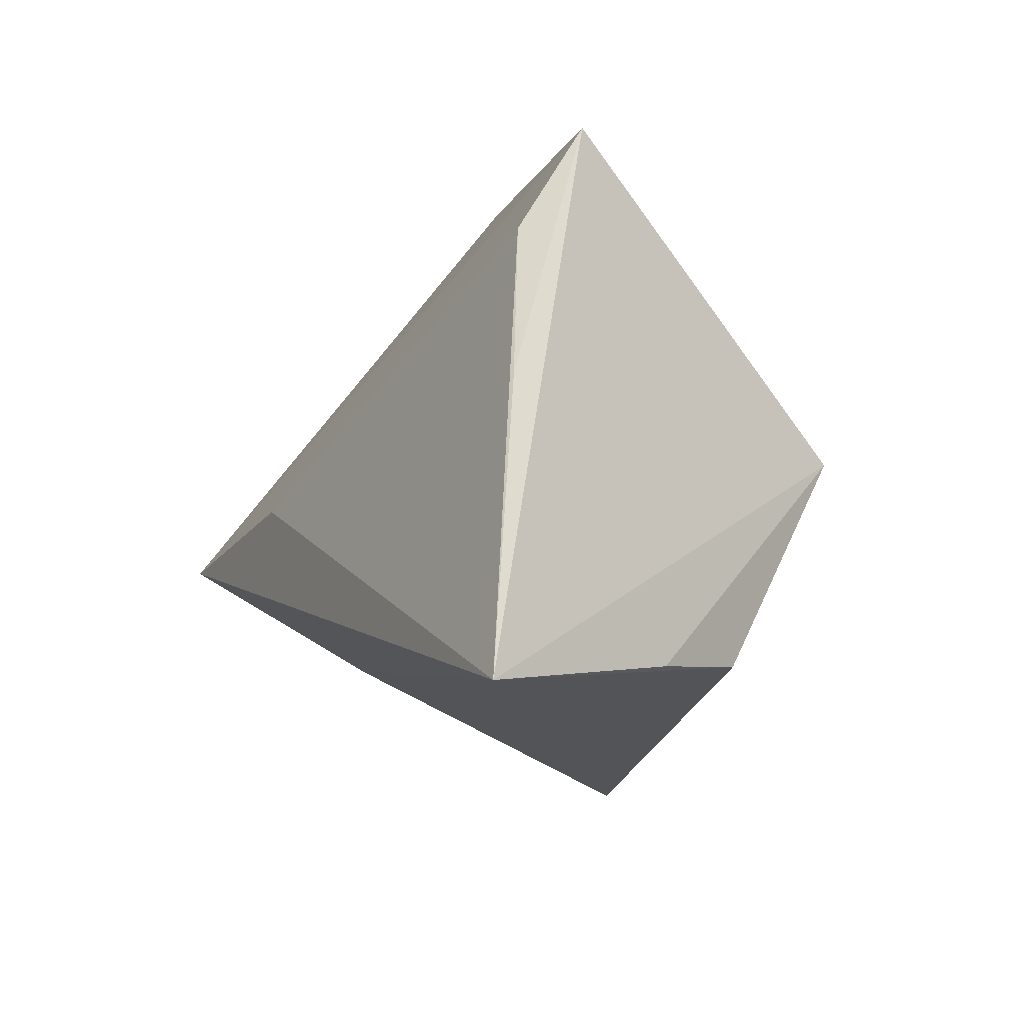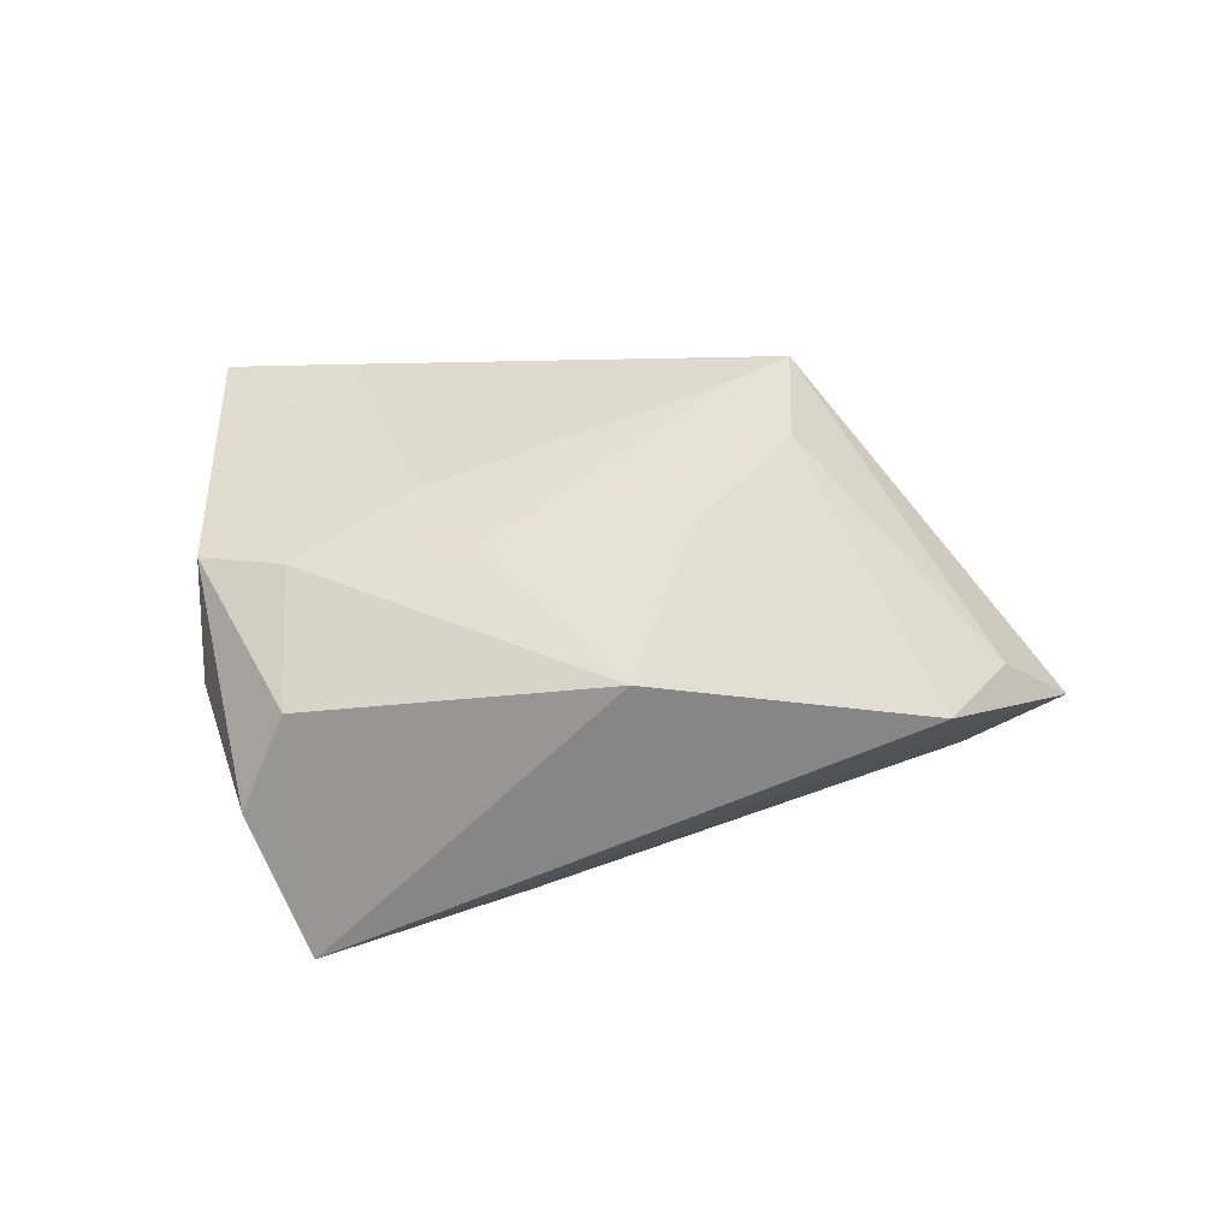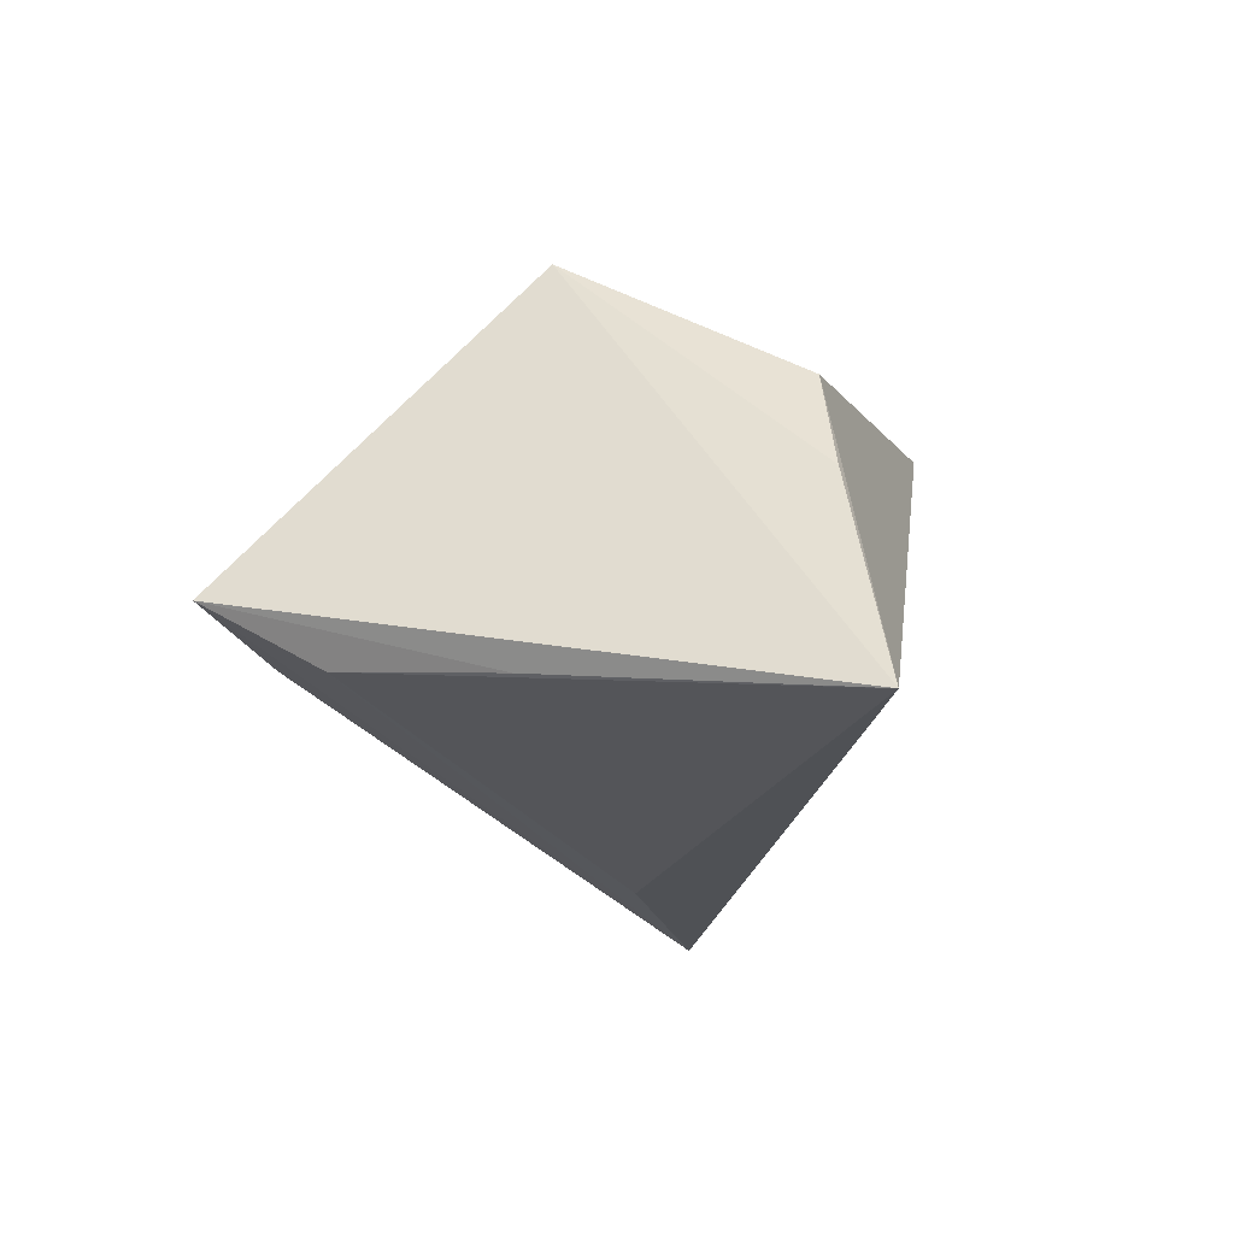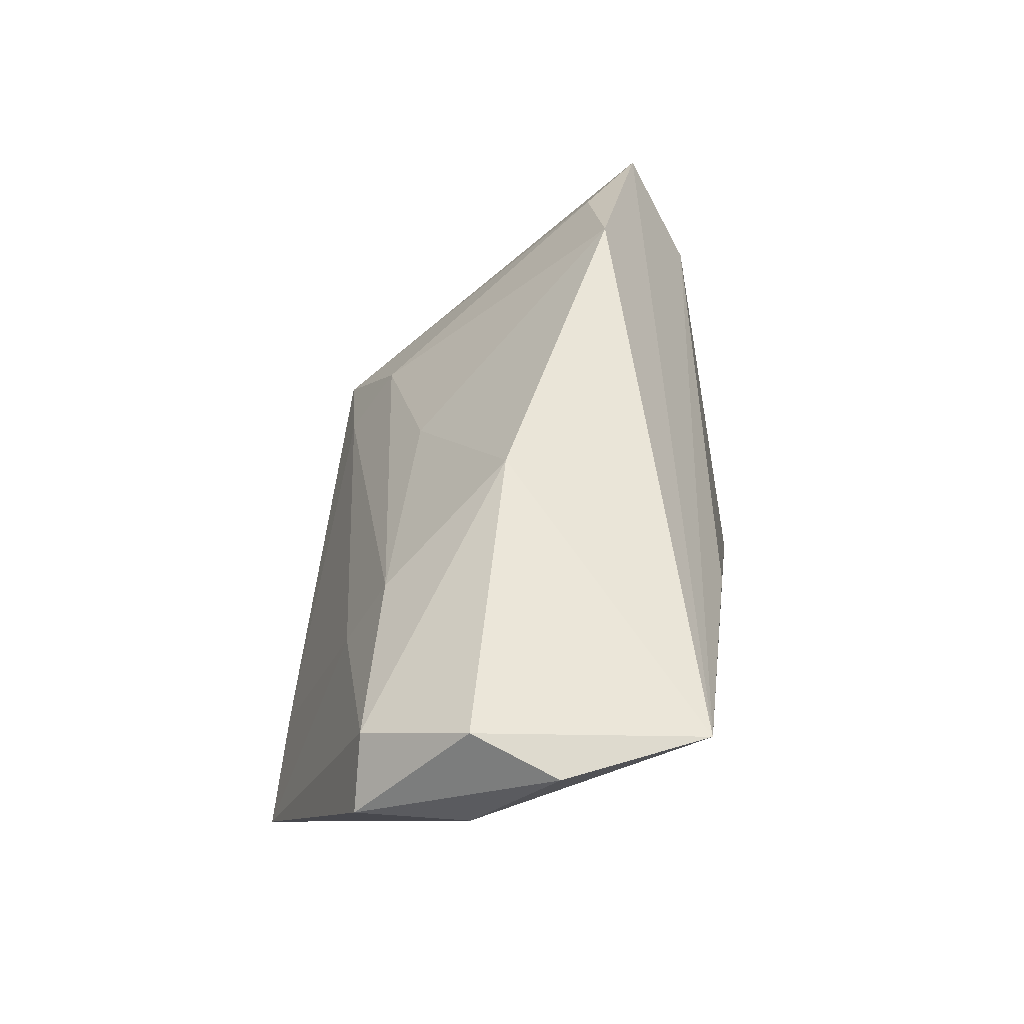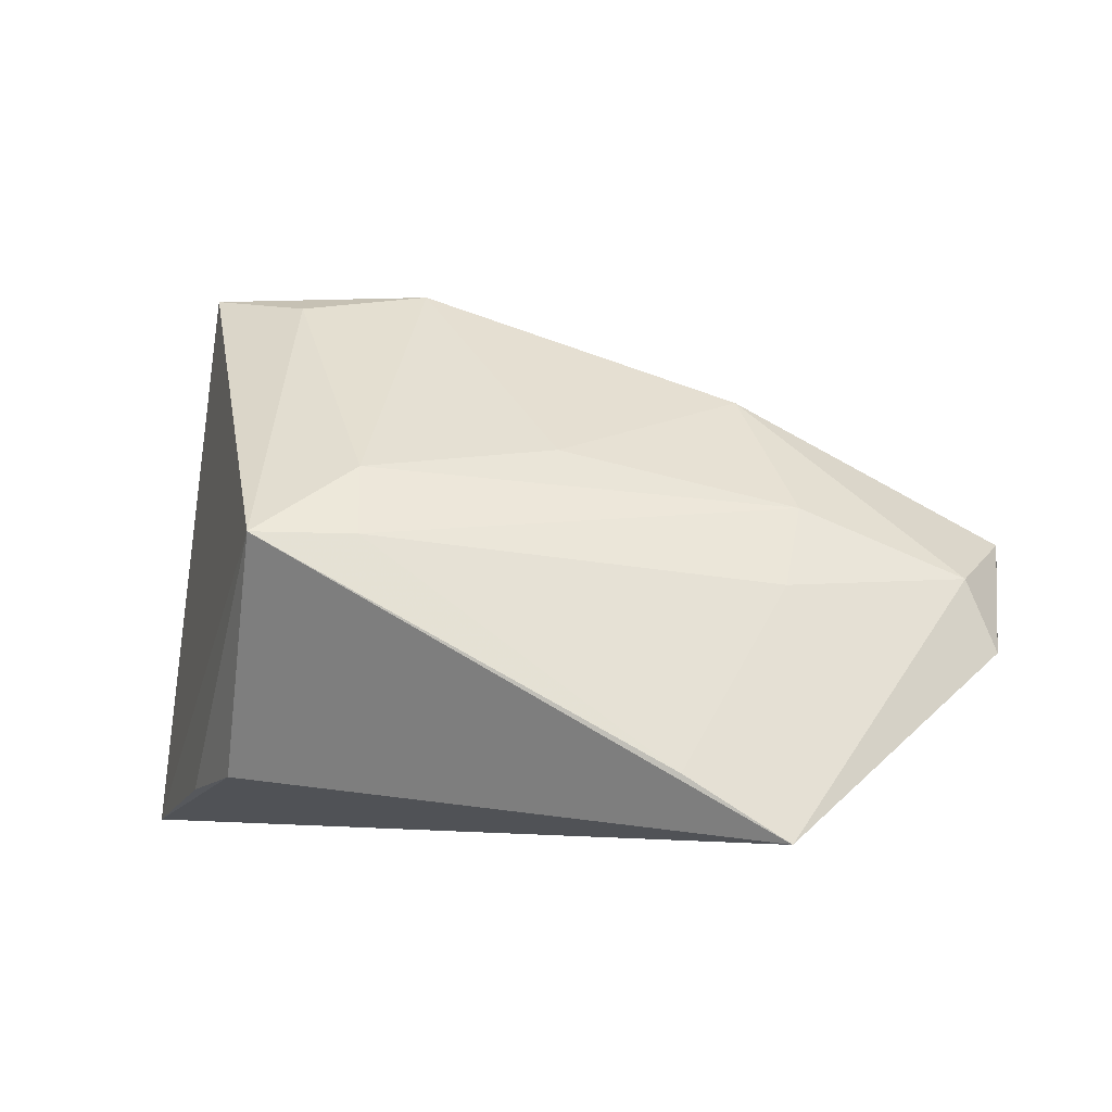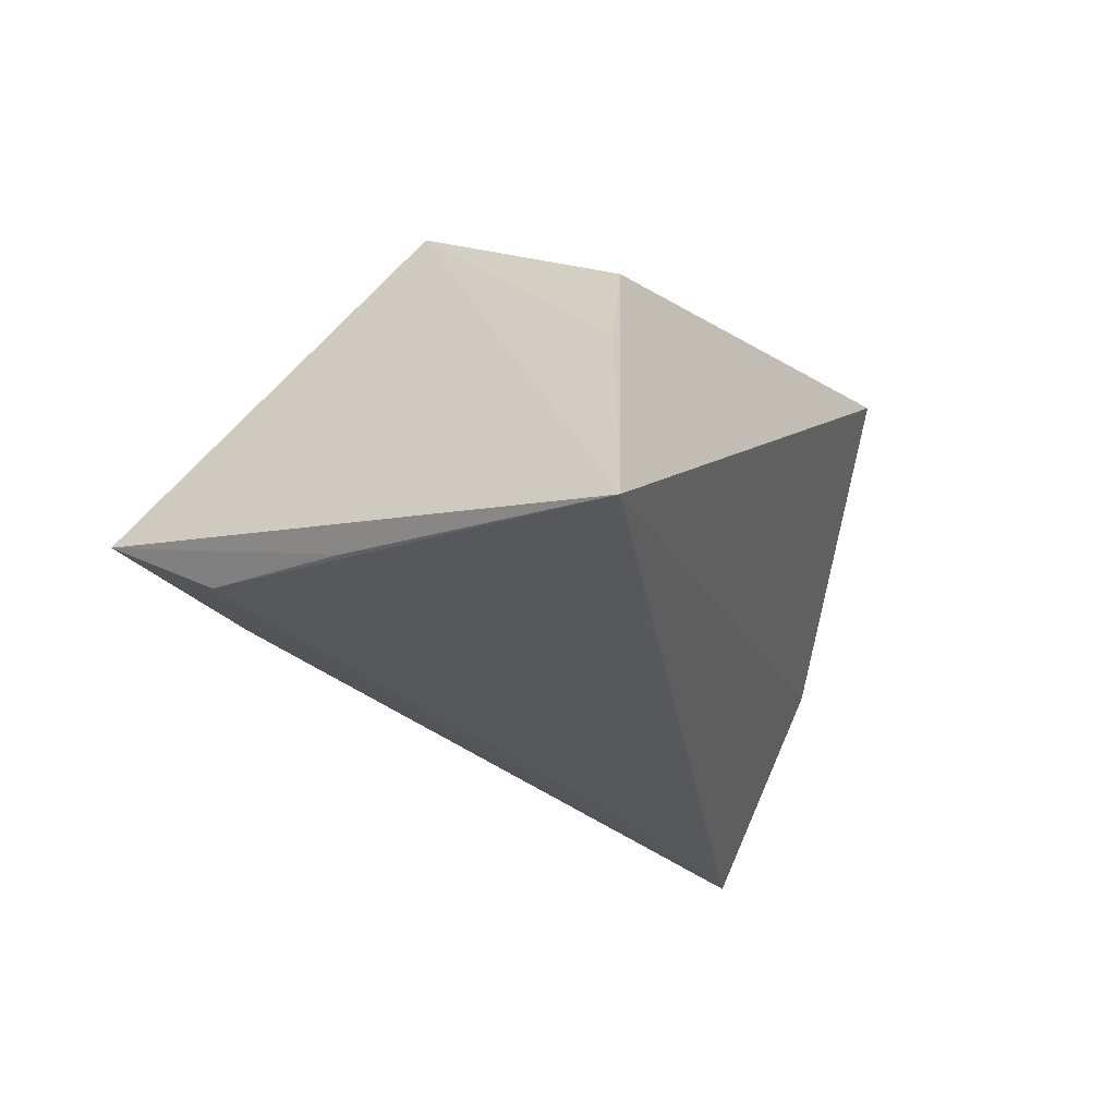
<metadata>
{"format":"obj","ext":"obj","renderer":"f3d","projection":"perspective","resolution":1024,"background":"white","views":[{"elev":-15.0,"azim":-115.4,"up":"+Y"},{"elev":10.3,"azim":127.8,"up":"+Z"},{"elev":-19.9,"azim":-80.3,"up":"+Z"},{"elev":28.3,"azim":96.8,"up":"+Y"},{"elev":-3.4,"azim":3.2,"up":"+Y"},{"elev":-28.5,"azim":-63.5,"up":"+Z"}]}
</metadata>
<code>
v 0.02119 -0.02146 0.03247
v 0.0283 0.025 0.0009718
v -0.04459 0.006803 -0.02046
v 0.05572 0.001488 0.01518
v 0.05946 -0.007516 0.01552
v -0.04189 -0.0249 0.0001652
v -0.02893 0.03869 -0.004087
v -0.02914 0.006464 0.03178
v -0.03962 0.02689 -0.01757
v 0.006196 0.01751 0.01543
v 0.05795 -0.008626 0.001692
v 0.03568 0.0102 0.01539
v -0.01716 0.01485 0.02353
v -0.01647 0.006316 0.02934
v 0.06143 0.006436 0.001188
v -0.01283 0.04071 -0.007838
v -0.04139 0.04071 -0.009749
v 0.03382 -0.02949 0.03255
v -0.0525 -0.03034 -0.02664
v 0.02158 0.005721 -0.02664
v 0.06299 0.001845 -0.009569
v -0.03488 -0.02274 0.01344
v 0.05522 0.003976 -0.02664
v 0.03385 0.0005501 0.02101
f 19 8 17
f 16 23 17
f 19 18 22
f 22 18 8
f 19 23 11
f 11 18 19
f 5 18 11
f 9 17 23
f 6 8 19
f 19 22 6
f 6 22 8
f 16 13 10
f 10 13 12
f 7 17 8
f 8 13 7
f 16 17 7
f 7 13 16
f 16 10 2
f 2 10 12
f 2 23 16
f 2 15 23
f 5 15 4
f 12 24 4
f 4 2 12
f 15 2 4
f 4 18 5
f 4 24 18
f 5 11 21
f 21 15 5
f 21 11 23
f 23 15 21
f 8 18 1
f 18 24 1
f 14 24 12
f 14 13 8
f 12 13 14
f 8 1 14
f 14 1 24
f 20 23 19
f 19 9 20
f 20 9 23
f 19 17 3
f 3 9 19
f 17 9 3

</code>
